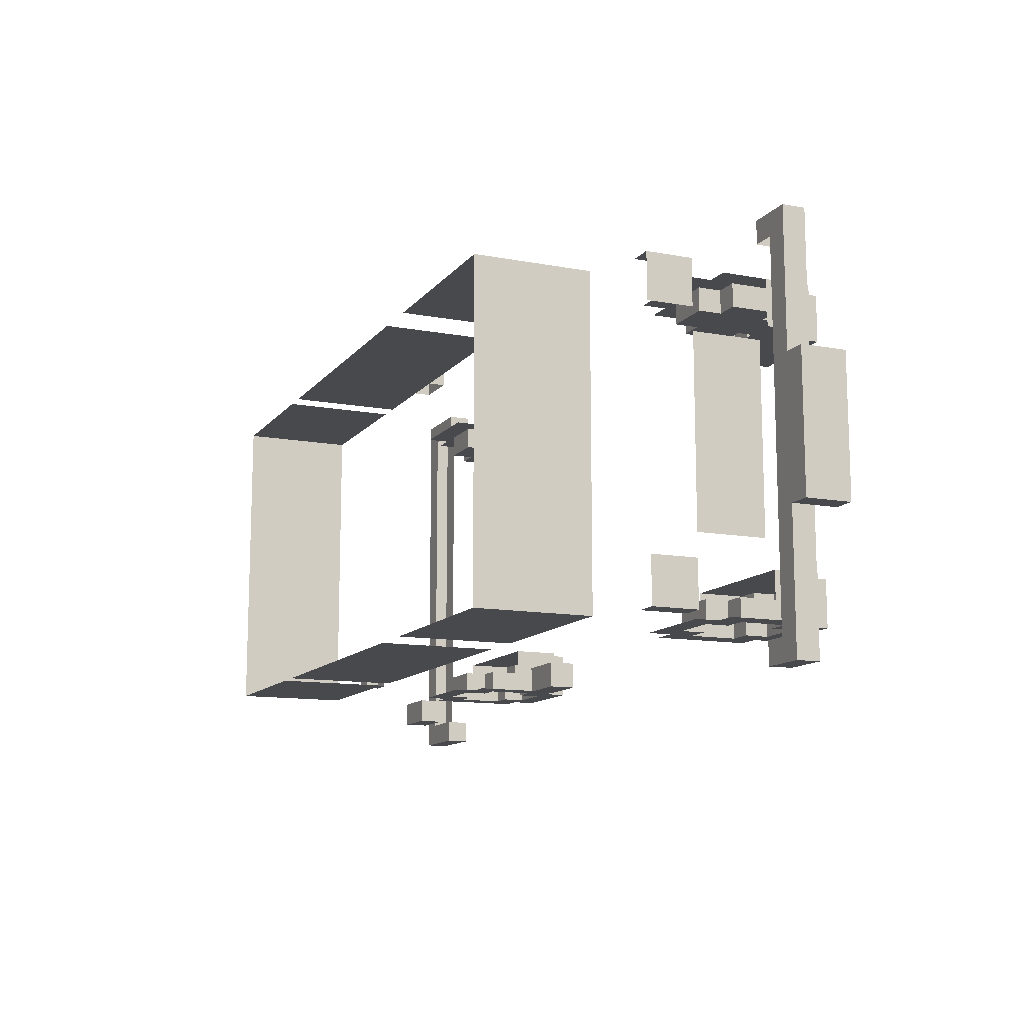
<metadata>
{"format":"obj","ext":"obj","renderer":"f3d","projection":"perspective","resolution":1024,"background":"white","views":[{"elev":-12.2,"azim":-113.6,"up":"+Z"}]}
</metadata>
<code>
o Furgoneta
v -19.5 4 3
v -19.5 2 -2
v -19.5 2 3
v -19.5 4 -2
v -19.5 2 -3
v -19.5 4 -3
v -18.5 4 9
v -18.5 3 3
v -18.5 3 9
v -18.5 4 3
v -18.5 4 -3
v -18.5 3 -9
v -18.5 3 -3
v -18.5 4 -9
v -16.5 7 4
v -16.5 4 3
v -16.5 4 4
v -16.5 7 3
v -16.5 4 2
v -16.5 7 2
v -16.5 4 1
v -16.5 7 1
v -16.5 4 1e-06
v -16.5 7 1e-06
v -16.5 4 -1
v -16.5 7 -1
v -16.5 4 -2
v -16.5 7 -2
v -16.5 4 -3
v -16.5 7 -3
v -16.5 4 -4
v -16.5 7 -4
v -16.5 9 7
v -16.5 7 5
v -16.5 7 7
v -16.5 9 5
v -16.5 9 -5
v -16.5 7 -7
v -16.5 7 -5
v -16.5 9 -7
v -15.5 3 7
v -15.5 1 5
v -15.5 1 7
v -15.5 3 5
v -15.5 3 -5
v -15.5 1 -7
v -15.5 1 -5
v -15.5 3 -7
v -14.5 1 7
v -14.5 -1e-06 5
v -14.5 -1e-06 7
v -14.5 1 5
v -14.5 1 -5
v -14.5 1e-06 -7
v -14.5 1e-06 -5
v -14.5 1 -7
v -13.5 15 7
v -13.5 10 -7
v -13.5 10 7
v -13.5 15 -7
v -11.5 2 7
v -11.5 1 6
v -11.5 1 7
v -11.5 2 6
v -11.5 2 -6
v -11.5 1 -7
v -11.5 1 -6
v -11.5 2 -7
v -11.5 5 7
v -11.5 4 6
v -11.5 4 7
v -11.5 5 6
v -11.5 5 -6
v -11.5 4 -7
v -11.5 4 -6
v -11.5 5 -7
v -10.5 4 7
v -10.5 2 6
v -10.5 2 7
v -10.5 4 6
v -10.5 4 -6
v -10.5 2 -7
v -10.5 2 -6
v -10.5 4 -7
v -7.5 9 9
v -7.5 8 8
v -7.5 8 9
v -7.5 9 8
v -7.5 9 -8
v -7.5 8 -9
v -7.5 8 -8
v -7.5 9 -9
v 7.5 9 9
v 7.5 8 8
v 7.5 8 9
v 7.5 9 8
v 7.5 9 -8
v 7.5 8 -9
v 7.5 8 -8
v 7.5 9 -9
v 9.5 3 7
v 9.5 1 5
v 9.5 1 7
v 9.5 3 5
v 9.5 3 -5
v 9.5 1 -7
v 9.5 1 -5
v 9.5 3 -7
v 10.5 1 7
v 10.5 -1e-06 5
v 10.5 -1e-06 7
v 10.5 1 5
v 10.5 1 -5
v 10.5 1e-06 -7
v 10.5 1e-06 -5
v 10.5 1 -7
v 13.5 2 7
v 13.5 1 6
v 13.5 1 7
v 13.5 2 6
v 13.5 2 -6
v 13.5 1 -7
v 13.5 1 -6
v 13.5 2 -7
v 13.5 5 7
v 13.5 4 6
v 13.5 4 7
v 13.5 5 6
v 13.5 5 -6
v 13.5 4 -7
v 13.5 4 -6
v 13.5 5 -7
v 14.5 4 7
v 14.5 2 6
v 14.5 2 7
v 14.5 4 6
v 14.5 4 -6
v 14.5 2 -7
v 14.5 2 -6
v 14.5 4 -7
v 16.5 4 9
v 16.5 3 8
v 16.5 3 9
v 16.5 4 8
v 16.5 4 -8
v 16.5 3 -9
v 16.5 3 -8
v 16.5 4 -9
v -18.5 2 3
v -18.5 2 -2
v -18.5 3 3
v -18.5 2 -3
v -18.5 3 -2
v -18.5 3 -3
v -16.5 3 9
v -16.5 3 8
v -16.5 4 9
v -16.5 4 8
v -16.5 3 -8
v -16.5 3 -9
v -16.5 4 -8
v -16.5 4 -9
v -14.5 2 7
v -14.5 2 6
v -14.5 4 7
v -14.5 4 6
v -14.5 2 -6
v -14.5 2 -7
v -14.5 4 -6
v -14.5 4 -7
v -13.5 1 7
v -13.5 1 6
v -13.5 2 7
v -13.5 2 6
v -13.5 1 -6
v -13.5 1 -7
v -13.5 2 -6
v -13.5 2 -7
v -13.5 4 7
v -13.5 4 6
v -13.5 5 7
v -13.5 5 6
v -13.5 4 -6
v -13.5 4 -7
v -13.5 5 -6
v -13.5 5 -7
v -10.5 -1e-06 7
v -10.5 -1e-06 5
v -10.5 1 7
v -10.5 1 5
v -10.5 1e-06 -5
v -10.5 1e-06 -7
v -10.5 1 -5
v -10.5 1 -7
v -9.5 1 7
v -9.5 1 5
v -9.5 3 7
v -9.5 3 5
v -9.5 1 -5
v -9.5 1 -7
v -9.5 3 -5
v -9.5 3 -7
v -5.5 8 9
v -5.5 8 8
v -5.5 9 9
v -5.5 9 8
v -5.5 8 -8
v -5.5 8 -9
v -5.5 9 -8
v -5.5 9 -9
v 9.5 8 9
v 9.5 8 8
v 9.5 9 9
v 9.5 9 8
v 9.5 8 -8
v 9.5 8 -9
v 9.5 9 -8
v 9.5 9 -9
v 10.5 2 7
v 10.5 2 6
v 10.5 4 7
v 10.5 4 6
v 10.5 2 -6
v 10.5 2 -7
v 10.5 4 -6
v 10.5 4 -7
v 11.5 1 7
v 11.5 1 6
v 11.5 2 7
v 11.5 2 6
v 11.5 1 -6
v 11.5 1 -7
v 11.5 2 -6
v 11.5 2 -7
v 11.5 4 7
v 11.5 4 6
v 11.5 5 7
v 11.5 5 6
v 11.5 4 -6
v 11.5 4 -7
v 11.5 5 -6
v 11.5 5 -7
v 14.5 -1e-06 7
v 14.5 -1e-06 5
v 14.5 1 7
v 14.5 1 5
v 14.5 1e-06 -5
v 14.5 1e-06 -7
v 14.5 1 -5
v 14.5 1 -7
v 15.5 1 7
v 15.5 1 5
v 15.5 3 7
v 15.5 3 5
v 15.5 1 -5
v 15.5 1 -7
v 15.5 3 -5
v 15.5 3 -7
v 17.5 10 7
v 17.5 10 6
v 17.5 15 7
v 17.5 10 -6
v 17.5 15 6
v 17.5 10 -7
v 17.5 15 -6
v 17.5 15 -7
v 19.5 3 9
v 19.5 3 -9
v 19.5 4 9
v 19.5 4 -9
v 19.5 7 -4
v 19.5 7 -6
v 19.5 8 -4
v 19.5 8 -6
v -16.5 3 9
v -18.5 4 9
v -18.5 3 9
v -16.5 4 9
v -5.5 8 9
v -7.5 9 9
v -7.5 8 9
v -5.5 9 9
v 9.5 8 9
v 7.5 9 9
v 7.5 8 9
v 9.5 9 9
v 19.5 3 9
v 16.5 4 9
v 16.5 3 9
v 19.5 4 9
v -15.5 7 7
v -16.5 9 7
v -16.5 7 7
v -15.5 9 7
v -14.5 1 7
v -15.5 5 7
v -15.5 3 7
v -15.5 1 7
v -14.5 2 7
v -14.5 4 7
v -14.5 5 7
v -13.5 1 7
v -14.5 -1e-06 7
v -13.5 2 7
v -13.5 4 7
v -14.5 6 7
v -13.5 5 7
v -11.5 1 7
v -11.5 5 7
v -10.5 -1e-06 7
v -11.5 2 7
v -10.5 1 7
v -10.5 2 7
v -10.5 4 7
v -11.5 4 7
v -10.5 5 7
v -10.5 6 7
v -9.5 1 7
v -9.5 3 7
v -9.5 5 7
v -5.5 10 7
v -13.5 15 7
v -13.5 10 7
v -5.5 15 7
v 9.5 10 7
v -3.5 15 7
v -3.5 10 7
v 9.5 15 7
v 10.5 1 7
v 9.5 5 7
v 9.5 3 7
v 9.5 1 7
v 10.5 2 7
v 10.5 4 7
v 10.5 5 7
v 11.5 1 7
v 10.5 -1e-06 7
v 11.5 2 7
v 11.5 4 7
v 10.5 6 7
v 11.5 5 7
v 13.5 1 7
v 13.5 5 7
v 14.5 -1e-06 7
v 13.5 2 7
v 14.5 1 7
v 14.5 2 7
v 14.5 4 7
v 13.5 4 7
v 14.5 5 7
v 14.5 6 7
v 15.5 1 7
v 15.5 3 7
v 15.5 5 7
v 17.5 10 7
v 10.5 15 7
v 10.5 10 7
v 17.5 15 7
v -13.5 2 6
v -14.5 4 6
v -14.5 2 6
v -13.5 4 6
v -11.5 1 6
v -13.5 1 6
v -13.5 5 6
v -11.5 2 6
v -11.5 4 6
v -11.5 5 6
v -10.5 2 6
v -10.5 4 6
v 11.5 2 6
v 10.5 4 6
v 10.5 2 6
v 11.5 4 6
v 13.5 1 6
v 11.5 5 6
v 11.5 1 6
v 13.5 2 6
v 13.5 4 6
v 13.5 5 6
v 14.5 2 6
v 14.5 4 6
v -18.5 2 3
v -19.5 4 3
v -19.5 2 3
v -18.5 3 3
v -18.5 4 3
v 19.5 7 -4
v 18.5 8 -4
v 18.5 7 -4
v 19.5 8 -4
v -14.5 1 -5
v -15.5 3 -5
v -15.5 1 -5
v -14.5 2 -5
v -14.5 3 -5
v -13.5 1 -5
v -14.5 1e-06 -5
v -13.5 2 -5
v -11.5 1 -5
v -11.5 2 -5
v -10.5 1e-06 -5
v -10.5 1 -5
v -10.5 2 -5
v -10.5 3 -5
v -9.5 1 -5
v -9.5 3 -5
v 10.5 1 -5
v 9.5 3 -5
v 9.5 1 -5
v 10.5 2 -5
v 10.5 3 -5
v 11.5 1 -5
v 10.5 1e-06 -5
v 11.5 2 -5
v 13.5 1 -5
v 13.5 2 -5
v 14.5 1e-06 -5
v 14.5 1 -5
v 14.5 2 -5
v 14.5 3 -5
v 15.5 1 -5
v 15.5 3 -5
v -15.5 1 5
v -15.5 3 5
v -14.5 1 5
v -14.5 2 5
v -14.5 3 5
v -14.5 -1e-06 5
v -13.5 1 5
v -13.5 2 5
v -11.5 1 5
v -11.5 2 5
v -10.5 -1e-06 5
v -10.5 1 5
v -10.5 2 5
v -10.5 3 5
v -9.5 1 5
v -9.5 3 5
v 9.5 1 5
v 9.5 3 5
v 10.5 1 5
v 10.5 2 5
v 10.5 3 5
v 10.5 -1e-06 5
v 11.5 1 5
v 11.5 2 5
v 13.5 1 5
v 13.5 2 5
v 14.5 -1e-06 5
v 14.5 1 5
v 14.5 2 5
v 14.5 3 5
v 15.5 1 5
v 15.5 3 5
v -19.5 2 -3
v -19.5 4 -3
v -18.5 2 -3
v -18.5 3 -3
v -18.5 4 -3
v -14.5 2 -6
v -14.5 4 -6
v -13.5 2 -6
v -13.5 4 -6
v -13.5 1 -6
v -11.5 1 -6
v -13.5 5 -6
v -11.5 2 -6
v -11.5 4 -6
v -11.5 5 -6
v -10.5 2 -6
v -10.5 4 -6
v 10.5 2 -6
v 10.5 4 -6
v 11.5 2 -6
v 11.5 4 -6
v 13.5 1 -6
v 11.5 5 -6
v 11.5 1 -6
v 13.5 2 -6
v 13.5 4 -6
v 13.5 5 -6
v 14.5 2 -6
v 14.5 4 -6
v 18.5 7 -6
v 18.5 8 -6
v 19.5 7 -6
v 19.5 8 -6
v -16.5 7 -7
v -16.5 9 -7
v -15.5 7 -7
v -15.5 9 -7
v -15.5 3 -7
v -15.5 5 -7
v -14.5 1 -7
v -15.5 1 -7
v -14.5 2 -7
v -14.5 4 -7
v -14.5 5 -7
v -14.5 1e-06 -7
v -13.5 1 -7
v -13.5 2 -7
v -14.5 6 -7
v -13.5 4 -7
v -13.5 5 -7
v -11.5 1 -7
v -11.5 5 -7
v -11.5 2 -7
v -10.5 1e-06 -7
v -10.5 1 -7
v -10.5 2 -7
v -11.5 4 -7
v -10.5 4 -7
v -10.5 5 -7
v -10.5 6 -7
v -9.5 1 -7
v -9.5 3 -7
v -9.5 5 -7
v -13.5 10 -7
v -13.5 15 -7
v -5.5 10 -7
v -5.5 15 -7
v -3.5 10 -7
v -3.5 15 -7
v 9.5 10 -7
v 9.5 15 -7
v 9.5 3 -7
v 9.5 5 -7
v 10.5 1 -7
v 9.5 1 -7
v 10.5 2 -7
v 10.5 4 -7
v 10.5 5 -7
v 10.5 1e-06 -7
v 11.5 1 -7
v 11.5 2 -7
v 10.5 6 -7
v 11.5 4 -7
v 11.5 5 -7
v 13.5 1 -7
v 13.5 5 -7
v 13.5 2 -7
v 14.5 1e-06 -7
v 14.5 1 -7
v 14.5 2 -7
v 13.5 4 -7
v 14.5 4 -7
v 14.5 5 -7
v 14.5 6 -7
v 15.5 1 -7
v 15.5 3 -7
v 15.5 5 -7
v 10.5 10 -7
v 10.5 15 -7
v 17.5 10 -7
v 17.5 15 -7
v -18.5 3 -9
v -18.5 4 -9
v -16.5 3 -9
v -16.5 4 -9
v -7.5 8 -9
v -7.5 9 -9
v -5.5 8 -9
v -5.5 9 -9
v 7.5 8 -9
v 7.5 9 -9
v 9.5 8 -9
v 9.5 9 -9
v 16.5 3 -9
v 16.5 4 -9
v 19.5 3 -9
v 19.5 4 -9
v -14.5 -1e-06 5
v -10.5 -1e-06 7
v -14.5 -1e-06 7
v -10.5 -1e-06 5
v 10.5 -1e-06 5
v 14.5 -1e-06 7
v 10.5 -1e-06 7
v 14.5 -1e-06 5
v -14.5 1e-06 -7
v -10.5 1e-06 -5
v -14.5 1e-06 -5
v -10.5 1e-06 -7
v 10.5 1e-06 -7
v 14.5 1e-06 -5
v 10.5 1e-06 -5
v 14.5 1e-06 -7
v -15.5 1 5
v -14.5 1 7
v -15.5 1 7
v -14.5 1 5
v -10.5 1 5
v -9.5 1 7
v -10.5 1 7
v -9.5 1 5
v 9.5 1 5
v 10.5 1 7
v 9.5 1 7
v 10.5 1 5
v 14.5 1 5
v 15.5 1 7
v 14.5 1 7
v 15.5 1 5
v -15.5 1 -7
v -14.5 1 -5
v -15.5 1 -5
v -14.5 1 -7
v -10.5 1 -7
v -9.5 1 -5
v -10.5 1 -5
v -9.5 1 -7
v 9.5 1 -7
v 10.5 1 -5
v 9.5 1 -5
v 10.5 1 -7
v 14.5 1 -7
v 15.5 1 -5
v 14.5 1 -5
v 15.5 1 -7
v -19.5 2 -2
v -18.5 2 3
v -19.5 2 3
v -18.5 2 -2
v -19.5 2 -3
v -18.5 2 -3
v -17.5 3 8
v -16.5 3 9
v -18.5 3 9
v -16.5 3 8
v 16.5 3 8
v 19.5 3 9
v 16.5 3 9
v 18.5 3 8
v -18.5 3 3
v -18.5 3 -2
v -18.5 3 -3
v -17.5 3 -8
v -16.5 3 -8
v 16.5 3 -8
v 18.5 3 -8
v -18.5 3 -9
v -16.5 3 -9
v 16.5 3 -9
v 19.5 3 -9
v -14.5 4 6
v -13.5 4 7
v -14.5 4 7
v -13.5 4 6
v -11.5 4 6
v -10.5 4 7
v -11.5 4 7
v -10.5 4 6
v 10.5 4 6
v 11.5 4 7
v 10.5 4 7
v 11.5 4 6
v 13.5 4 6
v 14.5 4 7
v 13.5 4 7
v 14.5 4 6
v -14.5 4 -7
v -13.5 4 -6
v -14.5 4 -6
v -13.5 4 -7
v -11.5 4 -7
v -10.5 4 -6
v -11.5 4 -6
v -10.5 4 -7
v 10.5 4 -7
v 11.5 4 -6
v 10.5 4 -6
v 11.5 4 -7
v 13.5 4 -7
v 14.5 4 -6
v 13.5 4 -6
v 14.5 4 -7
v -13.5 5 6
v -11.5 5 7
v -13.5 5 7
v -11.5 5 6
v 11.5 5 6
v 13.5 5 7
v 11.5 5 7
v 13.5 5 6
v -13.5 5 -7
v -11.5 5 -6
v -13.5 5 -6
v -11.5 5 -7
v 11.5 5 -7
v 13.5 5 -6
v 11.5 5 -6
v 13.5 5 -7
v 18.5 7 -6
v 19.5 7 -4
v 18.5 7 -4
v 19.5 7 -6
v -7.5 8 8
v -5.5 8 9
v -7.5 8 9
v -5.5 8 8
v 7.5 8 8
v 9.5 8 9
v 7.5 8 9
v 9.5 8 8
v -7.5 8 -9
v -5.5 8 -8
v -7.5 8 -8
v -5.5 8 -9
v 7.5 8 -9
v 9.5 8 -8
v 7.5 8 -8
v 9.5 8 -9
v -13.5 1 7
v -11.5 1 7
v -13.5 1 6
v -11.5 1 6
v 11.5 1 7
v 13.5 1 7
v 11.5 1 6
v 13.5 1 6
v -13.5 1 -6
v -11.5 1 -6
v -13.5 1 -7
v -11.5 1 -7
v 11.5 1 -6
v 13.5 1 -6
v 11.5 1 -7
v 13.5 1 -7
v -14.5 2 7
v -13.5 2 7
v -14.5 2 6
v -13.5 2 6
v -11.5 2 7
v -10.5 2 7
v -11.5 2 6
v -10.5 2 6
v 10.5 2 7
v 11.5 2 7
v 10.5 2 6
v 11.5 2 6
v 13.5 2 7
v 14.5 2 7
v 13.5 2 6
v 14.5 2 6
v -14.5 2 -6
v -13.5 2 -6
v -14.5 2 -7
v -13.5 2 -7
v -11.5 2 -6
v -10.5 2 -6
v -11.5 2 -7
v -10.5 2 -7
v 10.5 2 -6
v 11.5 2 -6
v 10.5 2 -7
v 11.5 2 -7
v 13.5 2 -6
v 14.5 2 -6
v 13.5 2 -7
v 14.5 2 -7
v -18.5 4 9
v -16.5 4 9
v -17.5 4 8
v -16.5 4 8
v 16.5 4 9
v 19.5 4 9
v 16.5 4 8
v 18.5 4 8
v -17.5 4 4
v -18.5 4 3
v -16.5 4 4
v -16.5 4 3
v -16.5 4 2
v -16.5 4 1
v -16.5 4 1e-06
v -16.5 4 -1
v -19.5 4 3
v -19.5 4 -2
v -18.5 4 -2
v -16.5 4 -2
v -19.5 4 -3
v -18.5 4 -3
v -16.5 4 -3
v -17.5 4 -4
v -16.5 4 -4
v -17.5 4 -8
v 18.5 4 -8
v -16.5 4 -8
v -18.5 4 -9
v -16.5 4 -9
v 16.5 4 -8
v 16.5 4 -9
v 19.5 4 -9
v 18.5 8 -4
v 19.5 8 -4
v 18.5 8 -6
v 19.5 8 -6
v -7.5 9 9
v -5.5 9 9
v -7.5 9 8
v -5.5 9 8
v 7.5 9 9
v 9.5 9 9
v 7.5 9 8
v 9.5 9 8
v -7.5 9 -8
v -5.5 9 -8
v -7.5 9 -9
v -5.5 9 -9
v 7.5 9 -8
v 9.5 9 -8
v 7.5 9 -9
v 9.5 9 -9
f 1 2 3
f 4 5 2
f 4 2 1
f 6 5 4
f 7 8 9
f 10 8 7
f 11 12 13
f 14 12 11
f 15 16 17
f 18 19 16
f 18 16 15
f 20 21 19
f 20 19 18
f 22 23 21
f 22 21 20
f 24 25 23
f 24 23 22
f 26 27 25
f 26 25 24
f 28 29 27
f 28 27 26
f 30 31 29
f 30 29 28
f 32 31 30
f 33 34 35
f 36 34 33
f 37 38 39
f 40 38 37
f 41 42 43
f 44 42 41
f 45 46 47
f 48 46 45
f 49 50 51
f 52 50 49
f 53 54 55
f 56 54 53
f 57 58 59
f 60 58 57
f 61 62 63
f 64 62 61
f 65 66 67
f 68 66 65
f 69 70 71
f 72 70 69
f 73 74 75
f 76 74 73
f 77 78 79
f 80 78 77
f 81 82 83
f 84 82 81
f 85 86 87
f 88 86 85
f 89 90 91
f 92 90 89
f 93 94 95
f 96 94 93
f 97 98 99
f 100 98 97
f 101 102 103
f 104 102 101
f 105 106 107
f 108 106 105
f 109 110 111
f 112 110 109
f 113 114 115
f 116 114 113
f 117 118 119
f 120 118 117
f 121 122 123
f 124 122 121
f 125 126 127
f 128 126 125
f 129 130 131
f 132 130 129
f 133 134 135
f 136 134 133
f 137 138 139
f 140 138 137
f 141 142 143
f 144 142 141
f 145 146 147
f 148 146 145
f 149 150 151
f 150 152 153
f 151 150 153
f 153 152 154
f 155 156 157
f 157 156 158
f 159 160 161
f 161 160 162
f 163 164 165
f 165 164 166
f 167 168 169
f 169 168 170
f 171 172 173
f 173 172 174
f 175 176 177
f 177 176 178
f 179 180 181
f 181 180 182
f 183 184 185
f 185 184 186
f 187 188 189
f 189 188 190
f 191 192 193
f 193 192 194
f 195 196 197
f 197 196 198
f 199 200 201
f 201 200 202
f 203 204 205
f 205 204 206
f 207 208 209
f 209 208 210
f 211 212 213
f 213 212 214
f 215 216 217
f 217 216 218
f 219 220 221
f 221 220 222
f 223 224 225
f 225 224 226
f 227 228 229
f 229 228 230
f 231 232 233
f 233 232 234
f 235 236 237
f 237 236 238
f 239 240 241
f 241 240 242
f 243 244 245
f 245 244 246
f 247 248 249
f 249 248 250
f 251 252 253
f 253 252 254
f 255 256 257
f 257 256 258
f 259 260 261
f 260 262 263
f 261 260 263
f 262 264 265
f 263 262 265
f 265 264 266
f 267 268 269
f 269 268 270
f 271 272 273
f 273 272 274
f 275 276 277
f 278 276 275
f 279 280 281
f 282 280 279
f 283 284 285
f 286 284 283
f 287 288 289
f 290 288 287
f 291 292 293
f 294 292 291
f 295 296 297
f 295 297 298
f 299 296 295
f 300 296 299
f 301 296 300
f 302 295 303
f 302 299 295
f 304 299 302
f 305 306 301
f 305 301 300
f 307 306 305
f 308 302 303
f 309 306 307
f 310 311 308
f 310 308 303
f 312 311 310
f 313 311 312
f 314 309 315
f 316 306 309
f 316 309 314
f 317 306 316
f 318 313 312
f 318 314 313
f 318 316 314
f 319 316 318
f 320 316 319
f 321 322 323
f 324 322 321
f 325 326 327
f 328 326 325
f 329 330 331
f 329 331 332
f 333 330 329
f 334 330 333
f 335 330 334
f 336 329 337
f 336 333 329
f 338 333 336
f 339 340 335
f 339 335 334
f 341 340 339
f 342 336 337
f 343 340 341
f 344 345 342
f 344 342 337
f 346 345 344
f 347 345 346
f 348 343 349
f 350 340 343
f 350 343 348
f 351 340 350
f 352 347 346
f 352 348 347
f 352 350 348
f 353 350 352
f 354 350 353
f 355 356 357
f 358 356 355
f 359 360 361
f 362 360 359
f 363 359 364
f 363 365 362
f 363 362 359
f 366 365 363
f 367 365 366
f 368 365 367
f 369 367 366
f 370 367 369
f 371 372 373
f 374 372 371
f 375 374 371
f 375 376 374
f 375 371 377
f 378 376 375
f 379 376 378
f 380 376 379
f 381 379 378
f 382 379 381
f 383 384 385
f 386 384 383
f 387 384 386
f 388 389 390
f 391 389 388
f 392 393 394
f 395 393 392
f 396 393 395
f 397 392 398
f 397 395 392
f 399 396 395
f 399 395 397
f 400 397 398
f 400 399 397
f 401 396 399
f 401 399 400
f 402 400 398
f 402 401 400
f 403 401 402
f 404 396 401
f 404 401 403
f 405 396 404
f 406 404 403
f 406 405 404
f 407 405 406
f 408 409 410
f 411 409 408
f 412 409 411
f 413 408 414
f 413 411 408
f 415 412 411
f 415 411 413
f 416 413 414
f 416 415 413
f 417 412 415
f 417 415 416
f 418 416 414
f 418 417 416
f 419 417 418
f 420 412 417
f 420 417 419
f 421 412 420
f 422 420 419
f 422 421 420
f 423 421 422
f 424 425 426
f 426 425 427
f 427 425 428
f 429 426 430
f 426 427 430
f 427 428 431
f 430 427 431
f 429 430 432
f 430 431 432
f 431 428 433
f 432 431 433
f 429 432 434
f 432 433 434
f 434 433 435
f 433 428 436
f 435 433 436
f 436 428 437
f 435 436 438
f 436 437 438
f 438 437 439
f 440 441 442
f 442 441 443
f 443 441 444
f 445 442 446
f 442 443 446
f 443 444 447
f 446 443 447
f 445 446 448
f 446 447 448
f 447 444 449
f 448 447 449
f 445 448 450
f 448 449 450
f 450 449 451
f 449 444 452
f 451 449 452
f 452 444 453
f 451 452 454
f 452 453 454
f 454 453 455
f 456 457 458
f 458 457 459
f 459 457 460
f 461 462 463
f 463 462 464
f 465 463 466
f 464 467 466
f 463 464 466
f 466 467 468
f 468 467 469
f 469 467 470
f 468 469 471
f 471 469 472
f 473 474 475
f 475 474 476
f 475 476 477
f 476 478 477
f 479 475 477
f 477 478 480
f 480 478 481
f 481 478 482
f 480 481 483
f 483 481 484
f 485 486 487
f 487 486 488
f 489 490 491
f 491 490 492
f 493 494 495
f 496 493 495
f 495 494 497
f 497 494 498
f 498 494 499
f 500 495 501
f 495 497 501
f 501 497 502
f 499 503 504
f 498 499 504
f 504 503 505
f 500 501 506
f 505 503 507
f 506 508 509
f 500 506 509
f 509 508 510
f 510 508 511
f 512 507 513
f 507 503 514
f 513 507 514
f 514 503 515
f 510 511 516
f 511 513 516
f 513 514 516
f 516 514 517
f 517 514 518
f 519 520 521
f 521 520 522
f 523 524 525
f 525 524 526
f 527 528 529
f 530 527 529
f 529 528 531
f 531 528 532
f 532 528 533
f 534 529 535
f 529 531 535
f 535 531 536
f 533 537 538
f 532 533 538
f 538 537 539
f 534 535 540
f 539 537 541
f 540 542 543
f 534 540 543
f 543 542 544
f 544 542 545
f 546 541 547
f 541 537 548
f 547 541 548
f 548 537 549
f 544 545 550
f 545 547 550
f 547 548 550
f 550 548 551
f 551 548 552
f 553 554 555
f 555 554 556
f 557 558 559
f 559 558 560
f 561 562 563
f 563 562 564
f 565 566 567
f 567 566 568
f 569 570 571
f 571 570 572
f 573 574 575
f 576 574 573
f 577 578 579
f 580 578 577
f 581 582 583
f 584 582 581
f 585 586 587
f 588 586 585
f 589 590 591
f 592 590 589
f 593 594 595
f 596 594 593
f 597 598 599
f 600 598 597
f 601 602 603
f 604 602 601
f 605 606 607
f 608 606 605
f 609 610 611
f 612 610 609
f 613 614 615
f 616 614 613
f 617 618 619
f 620 618 617
f 621 622 623
f 624 622 621
f 625 624 621
f 626 624 625
f 627 628 629
f 630 628 627
f 631 632 633
f 634 632 631
f 635 627 629
f 636 627 635
f 637 627 636
f 638 627 637
f 641 632 634
f 642 638 637
f 642 639 638
f 643 639 642
f 644 641 640
f 645 632 641
f 645 641 644
f 646 647 648
f 649 647 646
f 650 651 652
f 653 651 650
f 654 655 656
f 657 655 654
f 658 659 660
f 661 659 658
f 662 663 664
f 665 663 662
f 666 667 668
f 669 667 666
f 670 671 672
f 673 671 670
f 674 675 676
f 677 675 674
f 678 679 680
f 681 679 678
f 682 683 684
f 685 683 682
f 686 687 688
f 689 687 686
f 690 691 692
f 693 691 690
f 694 695 696
f 697 695 694
f 698 699 700
f 701 699 698
f 702 703 704
f 705 703 702
f 706 707 708
f 709 707 706
f 710 711 712
f 713 711 710
f 714 715 716
f 716 715 717
f 718 719 720
f 720 719 721
f 722 723 724
f 724 723 725
f 726 727 728
f 728 727 729
f 730 731 732
f 732 731 733
f 734 735 736
f 736 735 737
f 738 739 740
f 740 739 741
f 742 743 744
f 744 743 745
f 746 747 748
f 748 747 749
f 750 751 752
f 752 751 753
f 754 755 756
f 756 755 757
f 758 759 760
f 760 759 761
f 762 763 764
f 764 763 765
f 766 767 768
f 768 767 769
f 762 764 770
f 762 770 771
f 778 771 779
f 771 770 780
f 779 771 780
f 779 780 782
f 780 770 783
f 782 780 783
f 783 770 785
f 783 785 787
f 769 767 788
f 787 789 790
f 783 787 790
f 790 789 791
f 792 788 793
f 788 767 794
f 793 788 794
f 795 796 797
f 797 796 798
f 799 800 801
f 801 800 802
f 803 804 805
f 805 804 806
f 807 808 809
f 809 808 810
f 811 812 813
f 813 812 814
l 776 777
l 775 776
l 773 774
l 774 775
l 784 786
l 781 784
l 777 781
l 772 773

</code>
